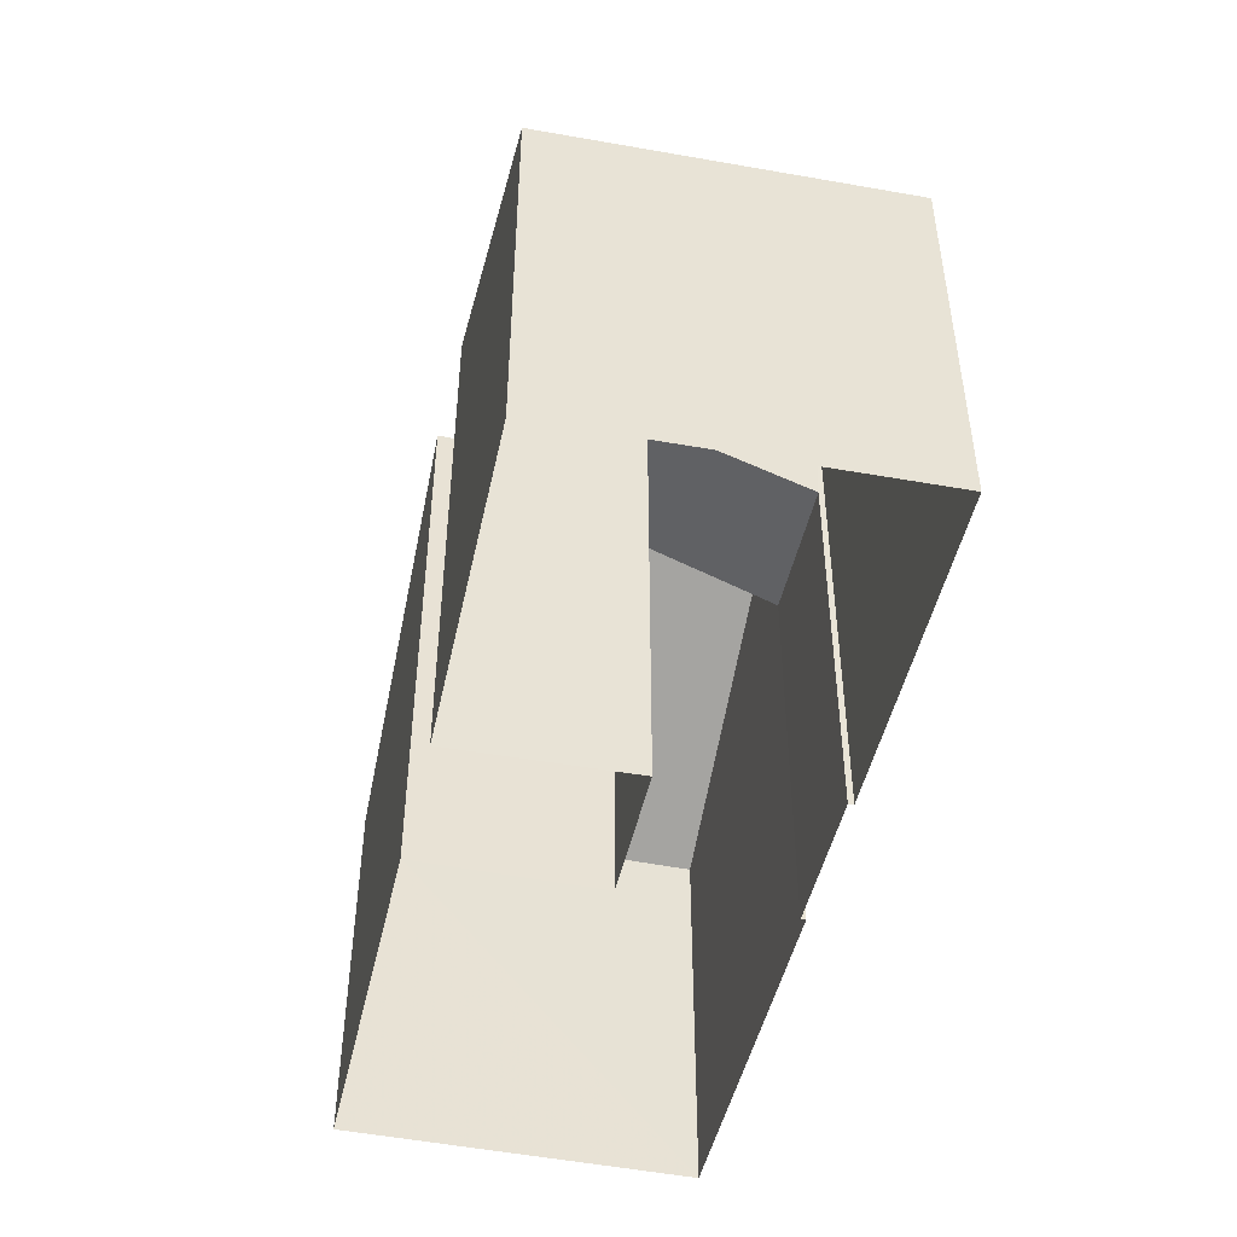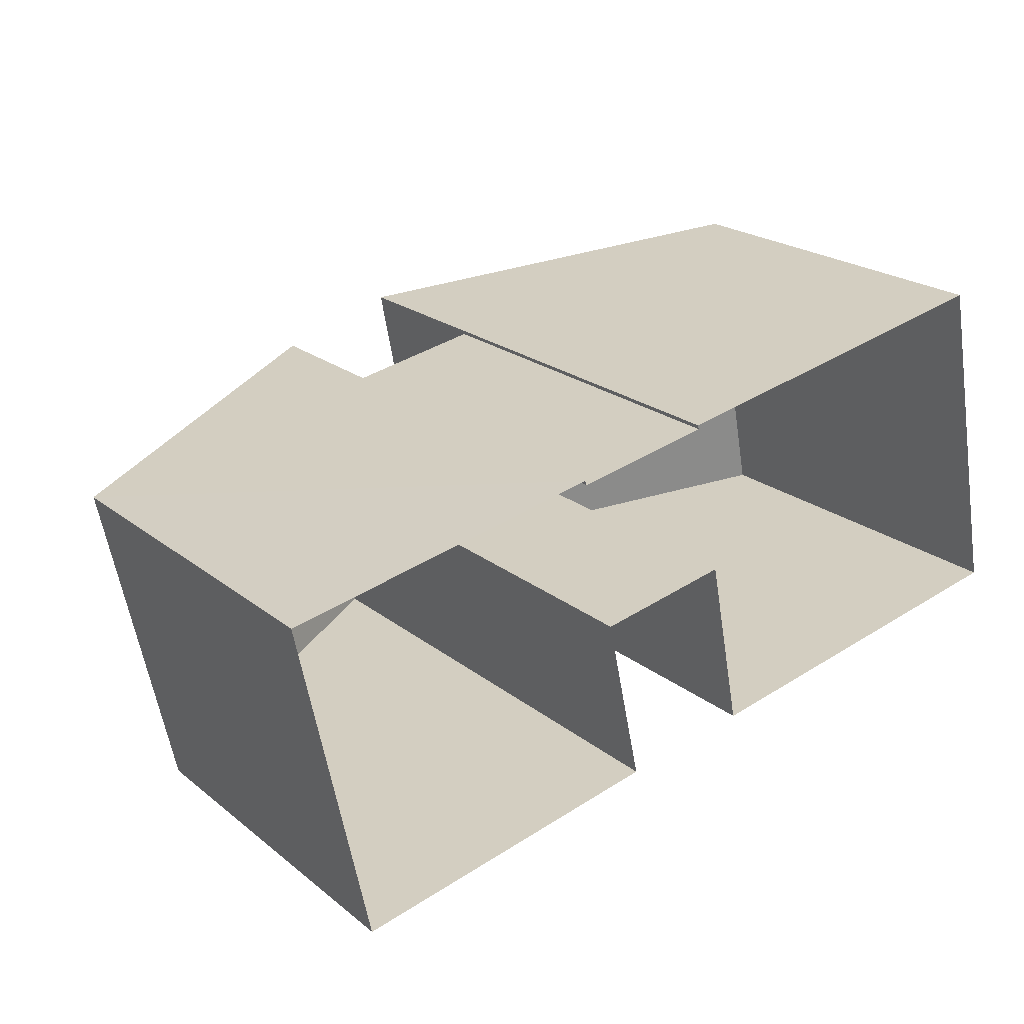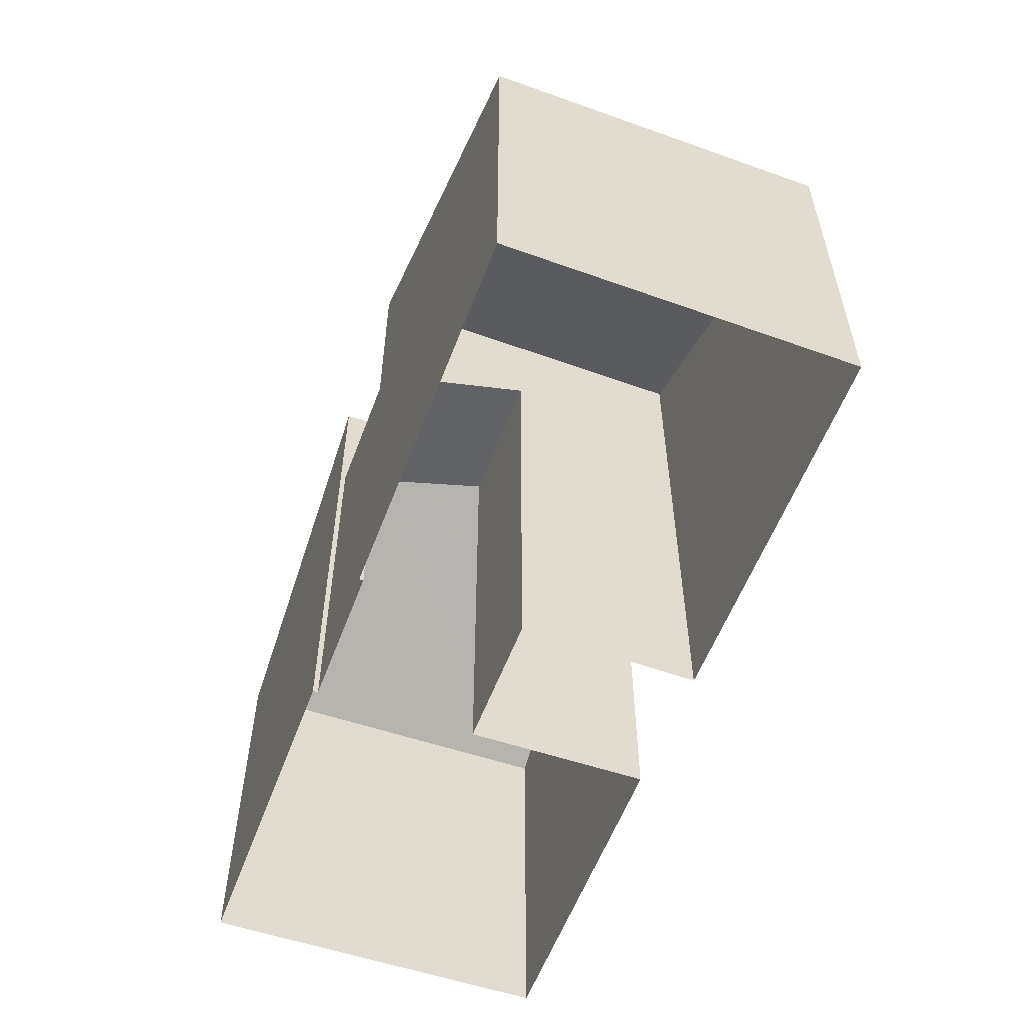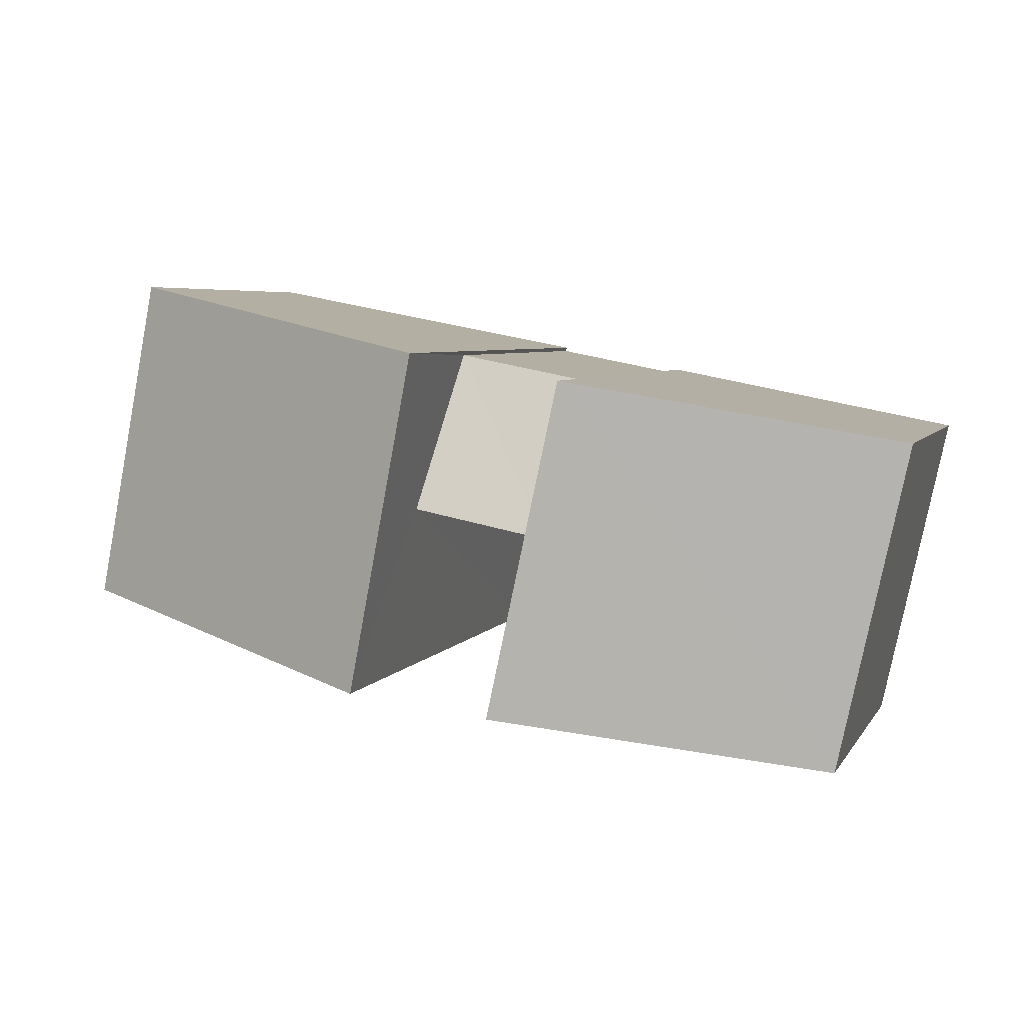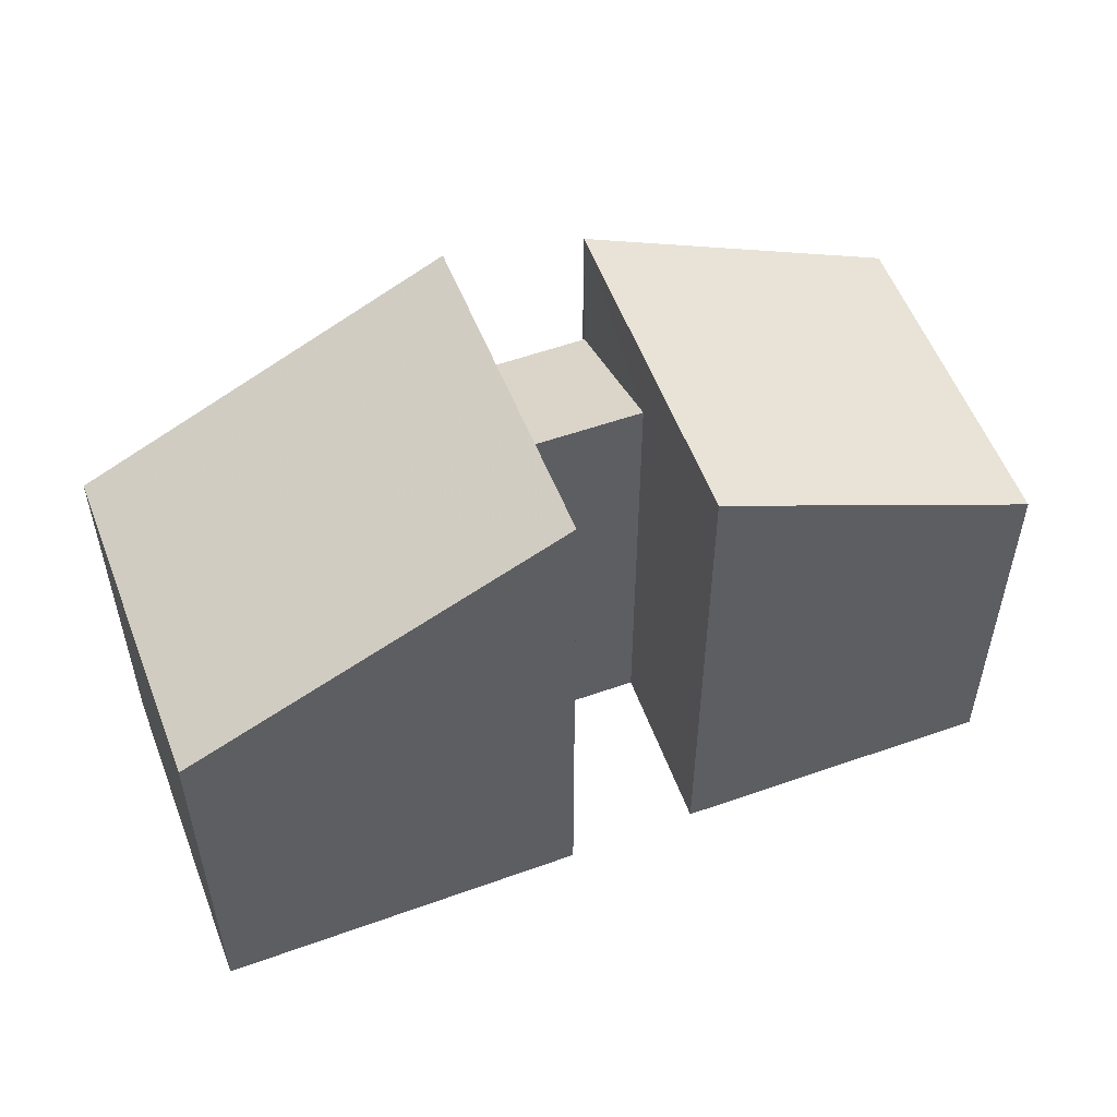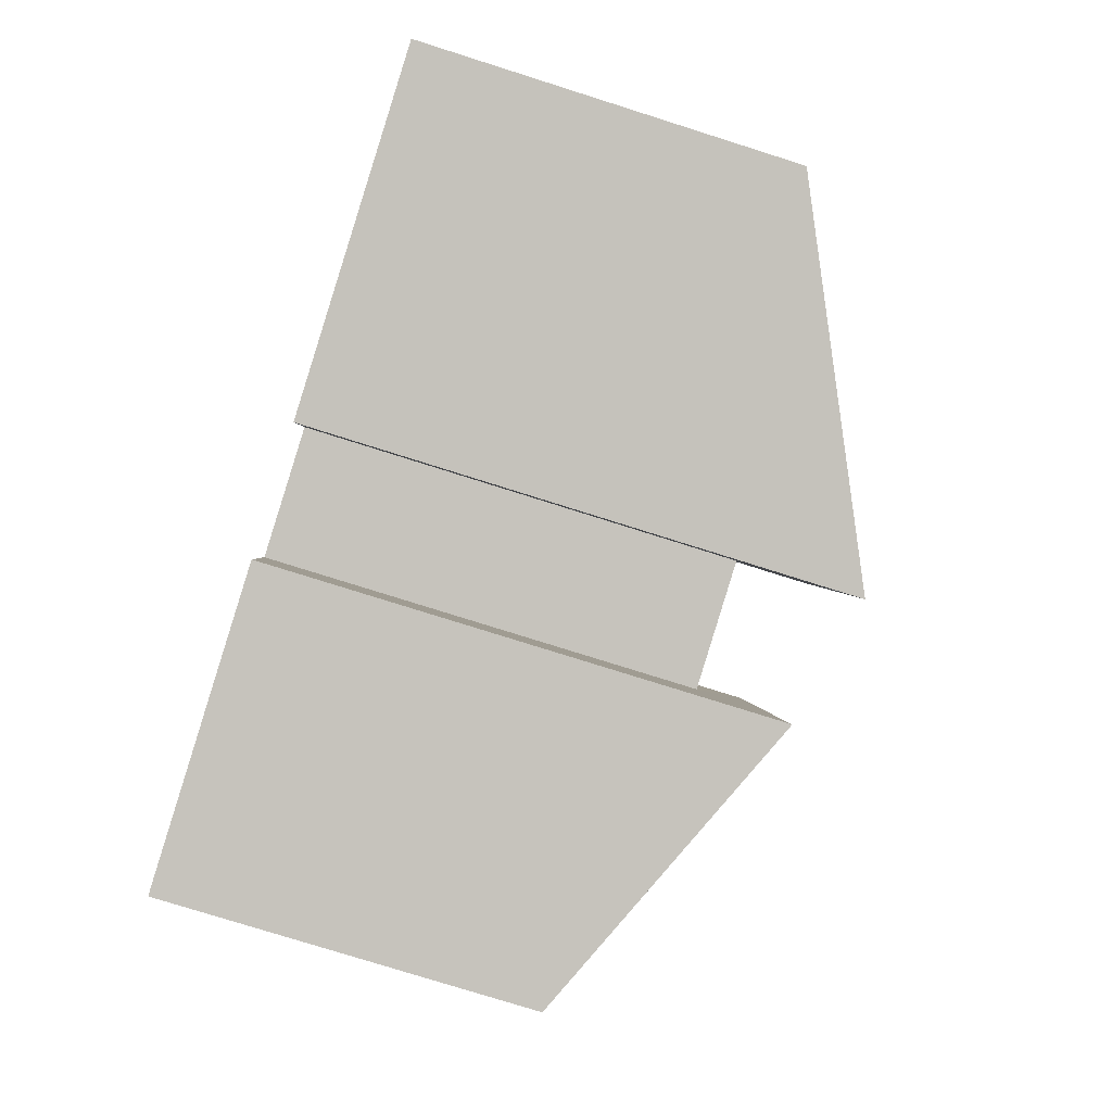
<metadata>
{"format":"obj","ext":"obj","renderer":"f3d","projection":"perspective","resolution":1024,"background":"white","views":[{"elev":-48.1,"azim":66.6,"up":"+Z"},{"elev":21.9,"azim":143.4,"up":"+Y"},{"elev":-57.1,"azim":-121.3,"up":"+Z"},{"elev":5.2,"azim":17.2,"up":"+Y"},{"elev":53.5,"azim":-31.8,"up":"+Z"},{"elev":-77.8,"azim":-107.5,"up":"+Y"}]}
</metadata>
<code>
v -8.811e+04 -9.93e+04 5.168
v -8.81e+04 -9.93e+04 5.168
v -8.811e+04 -9.93e+04 5.168
v -8.811e+04 -9.93e+04 5.167
v -8.812e+04 -9.93e+04 5.167
v -8.811e+04 -9.93e+04 5.167
v -8.812e+04 -9.93e+04 5.167
v -8.811e+04 -9.93e+04 5.167
v -8.811e+04 -9.93e+04 5.168
v -8.811e+04 -9.93e+04 5.168
v -8.811e+04 -9.93e+04 5.167
v -8.811e+04 -9.93e+04 5.167
v -8.811e+04 -9.93e+04 12.47
v -8.811e+04 -9.93e+04 11.43
v -8.811e+04 -9.93e+04 12.46
v -8.811e+04 -9.93e+04 11.43
v -8.811e+04 -9.93e+04 11.28
v -8.811e+04 -9.93e+04 13.61
v -8.811e+04 -9.93e+04 13.6
v -8.81e+04 -9.93e+04 11.28
v -8.812e+04 -9.93e+04 11.31
v -8.811e+04 -9.93e+04 14.09
v -8.811e+04 -9.93e+04 14.09
v -8.812e+04 -9.93e+04 11.31
f 1 2 3
f 4 5 6
f 7 5 8
f 2 9 10
f 3 10 4
f 11 7 8
f 9 12 10
f 10 8 4
f 3 2 10
f 4 8 5
f 13 14 15
f 13 16 14
f 17 18 19
f 17 20 18
f 21 22 23
f 21 24 22
f 10 15 8
f 10 13 15
f 3 4 14
f 16 3 14
f 10 12 13
f 12 19 13
f 3 16 1
f 13 19 18
f 16 13 18
f 1 16 18
f 17 12 9
f 17 19 12
f 1 20 2
f 1 18 20
f 17 9 2
f 20 17 2
f 8 15 11
f 15 22 11
f 22 15 23
f 6 14 4
f 23 14 6
f 15 14 23
f 21 6 5
f 21 23 6
f 24 7 11
f 22 24 11
f 24 5 7
f 24 21 5

</code>
